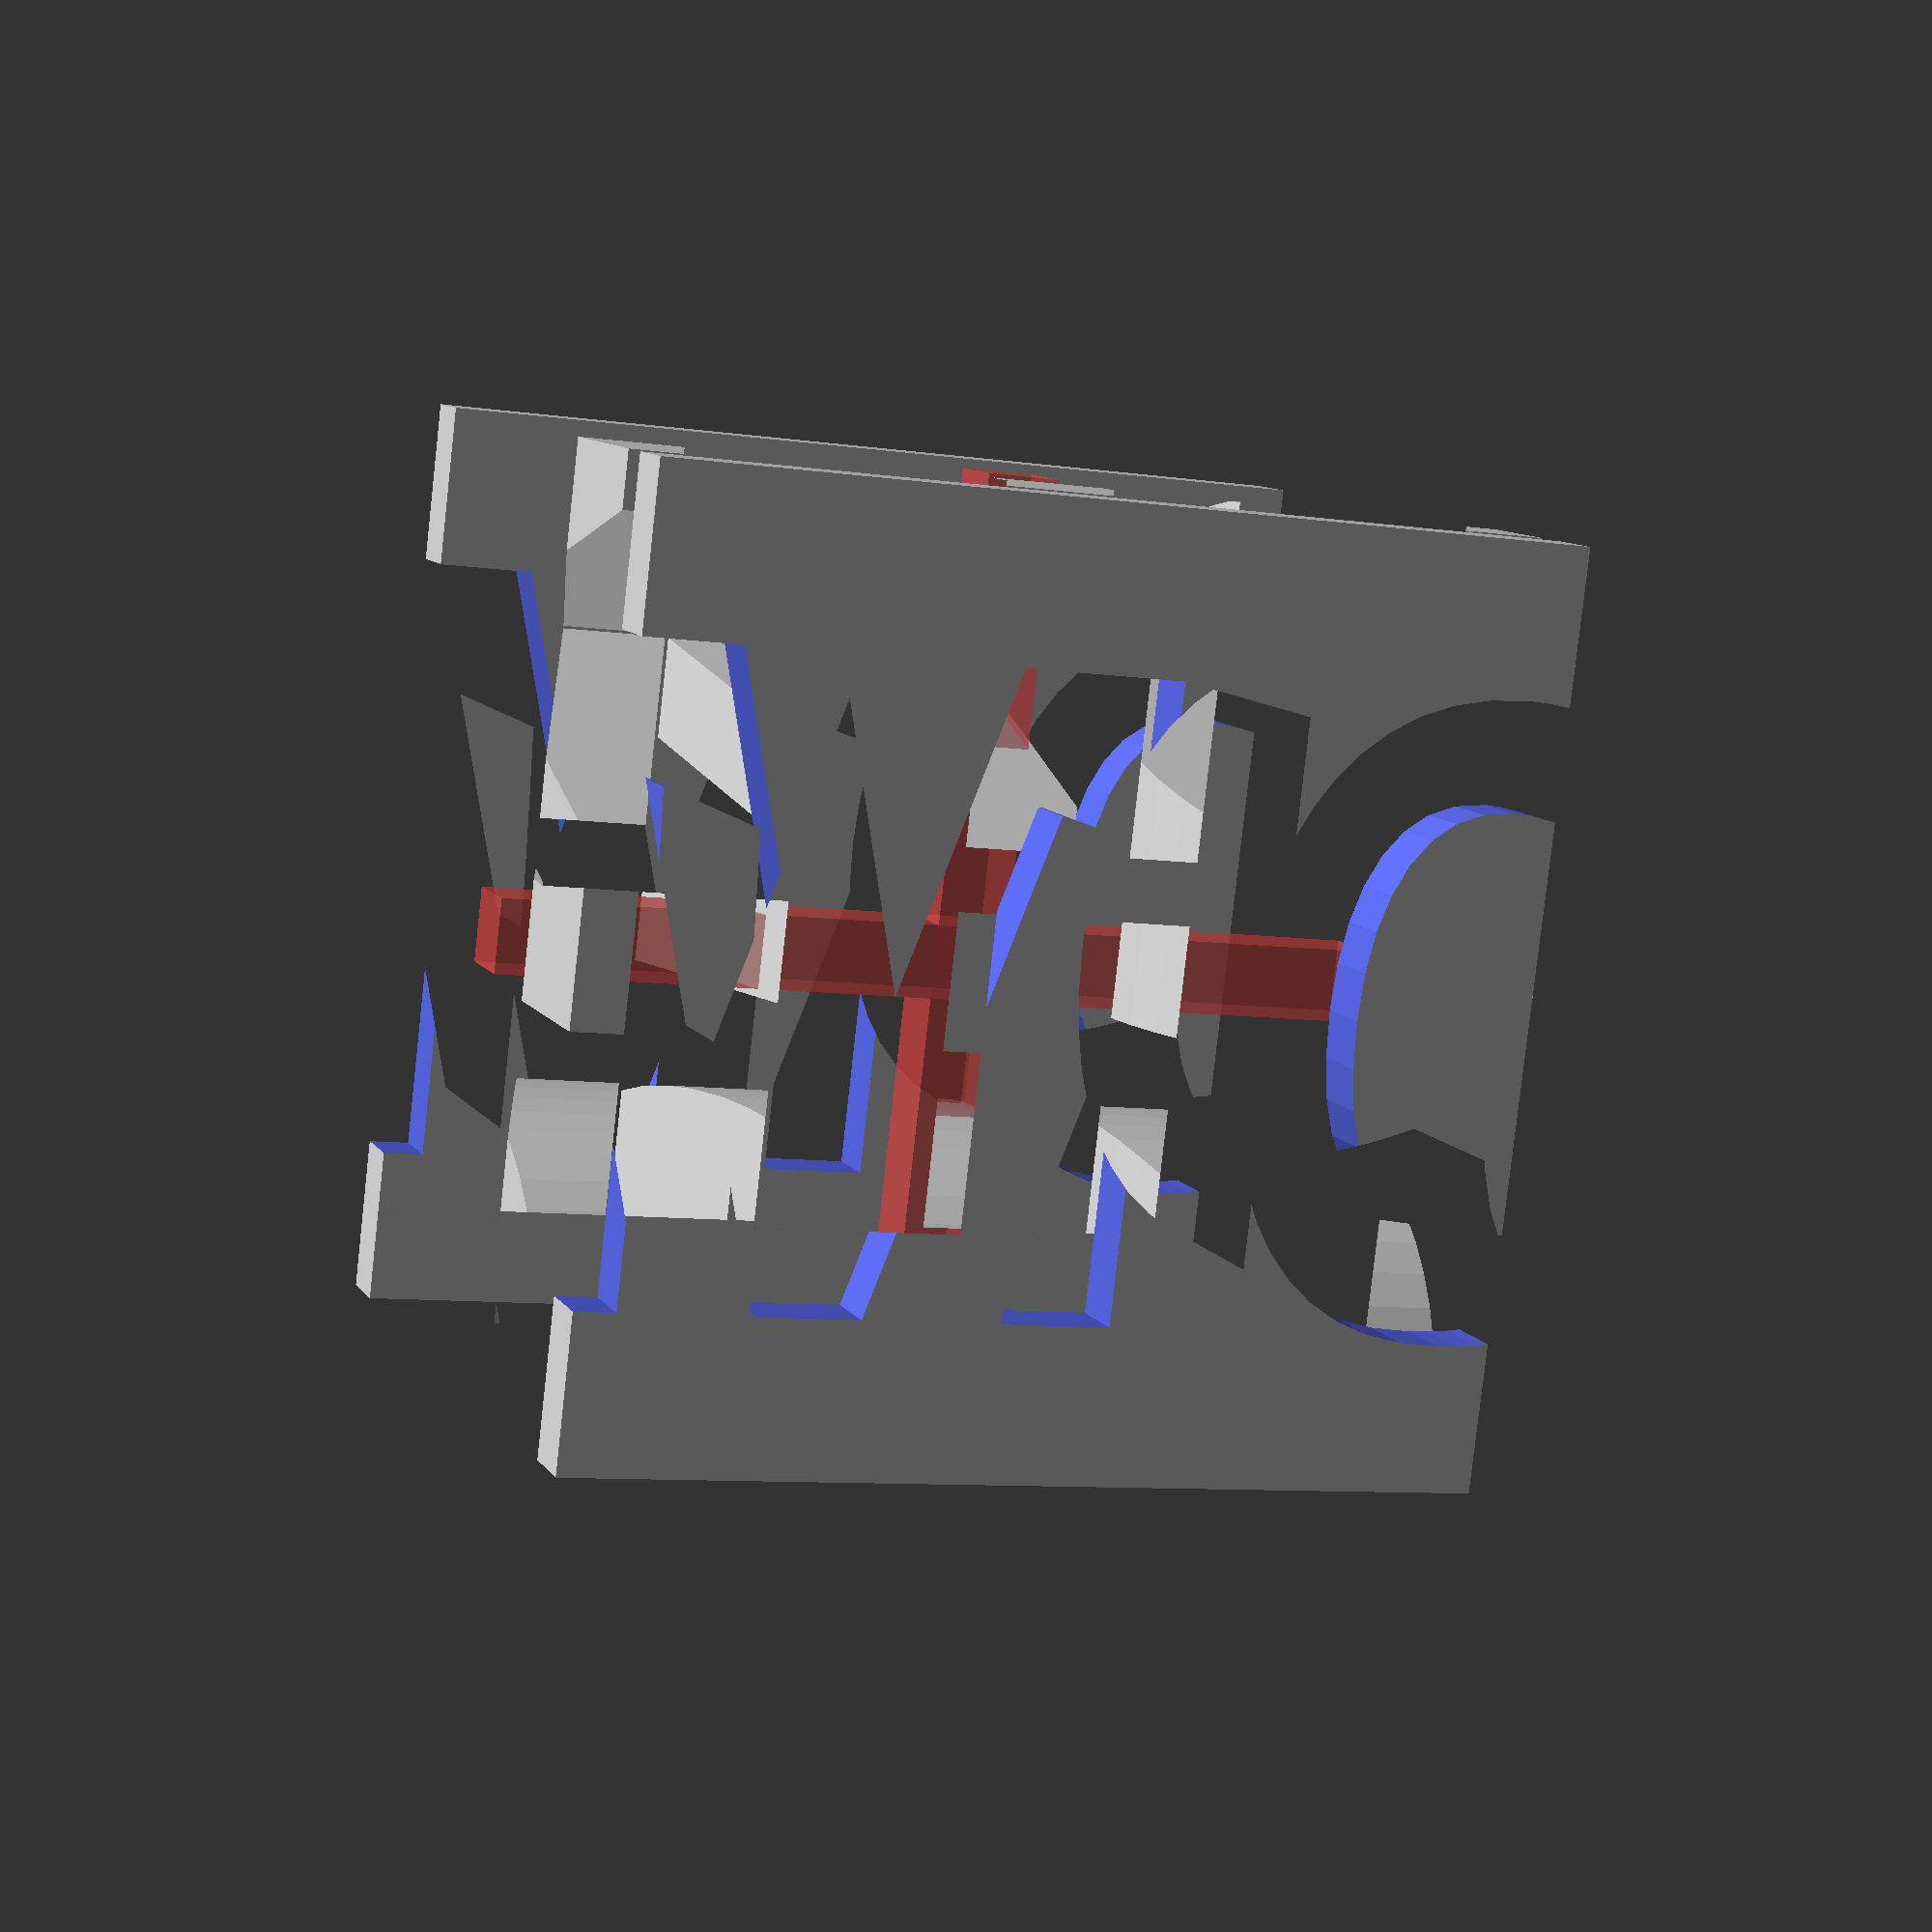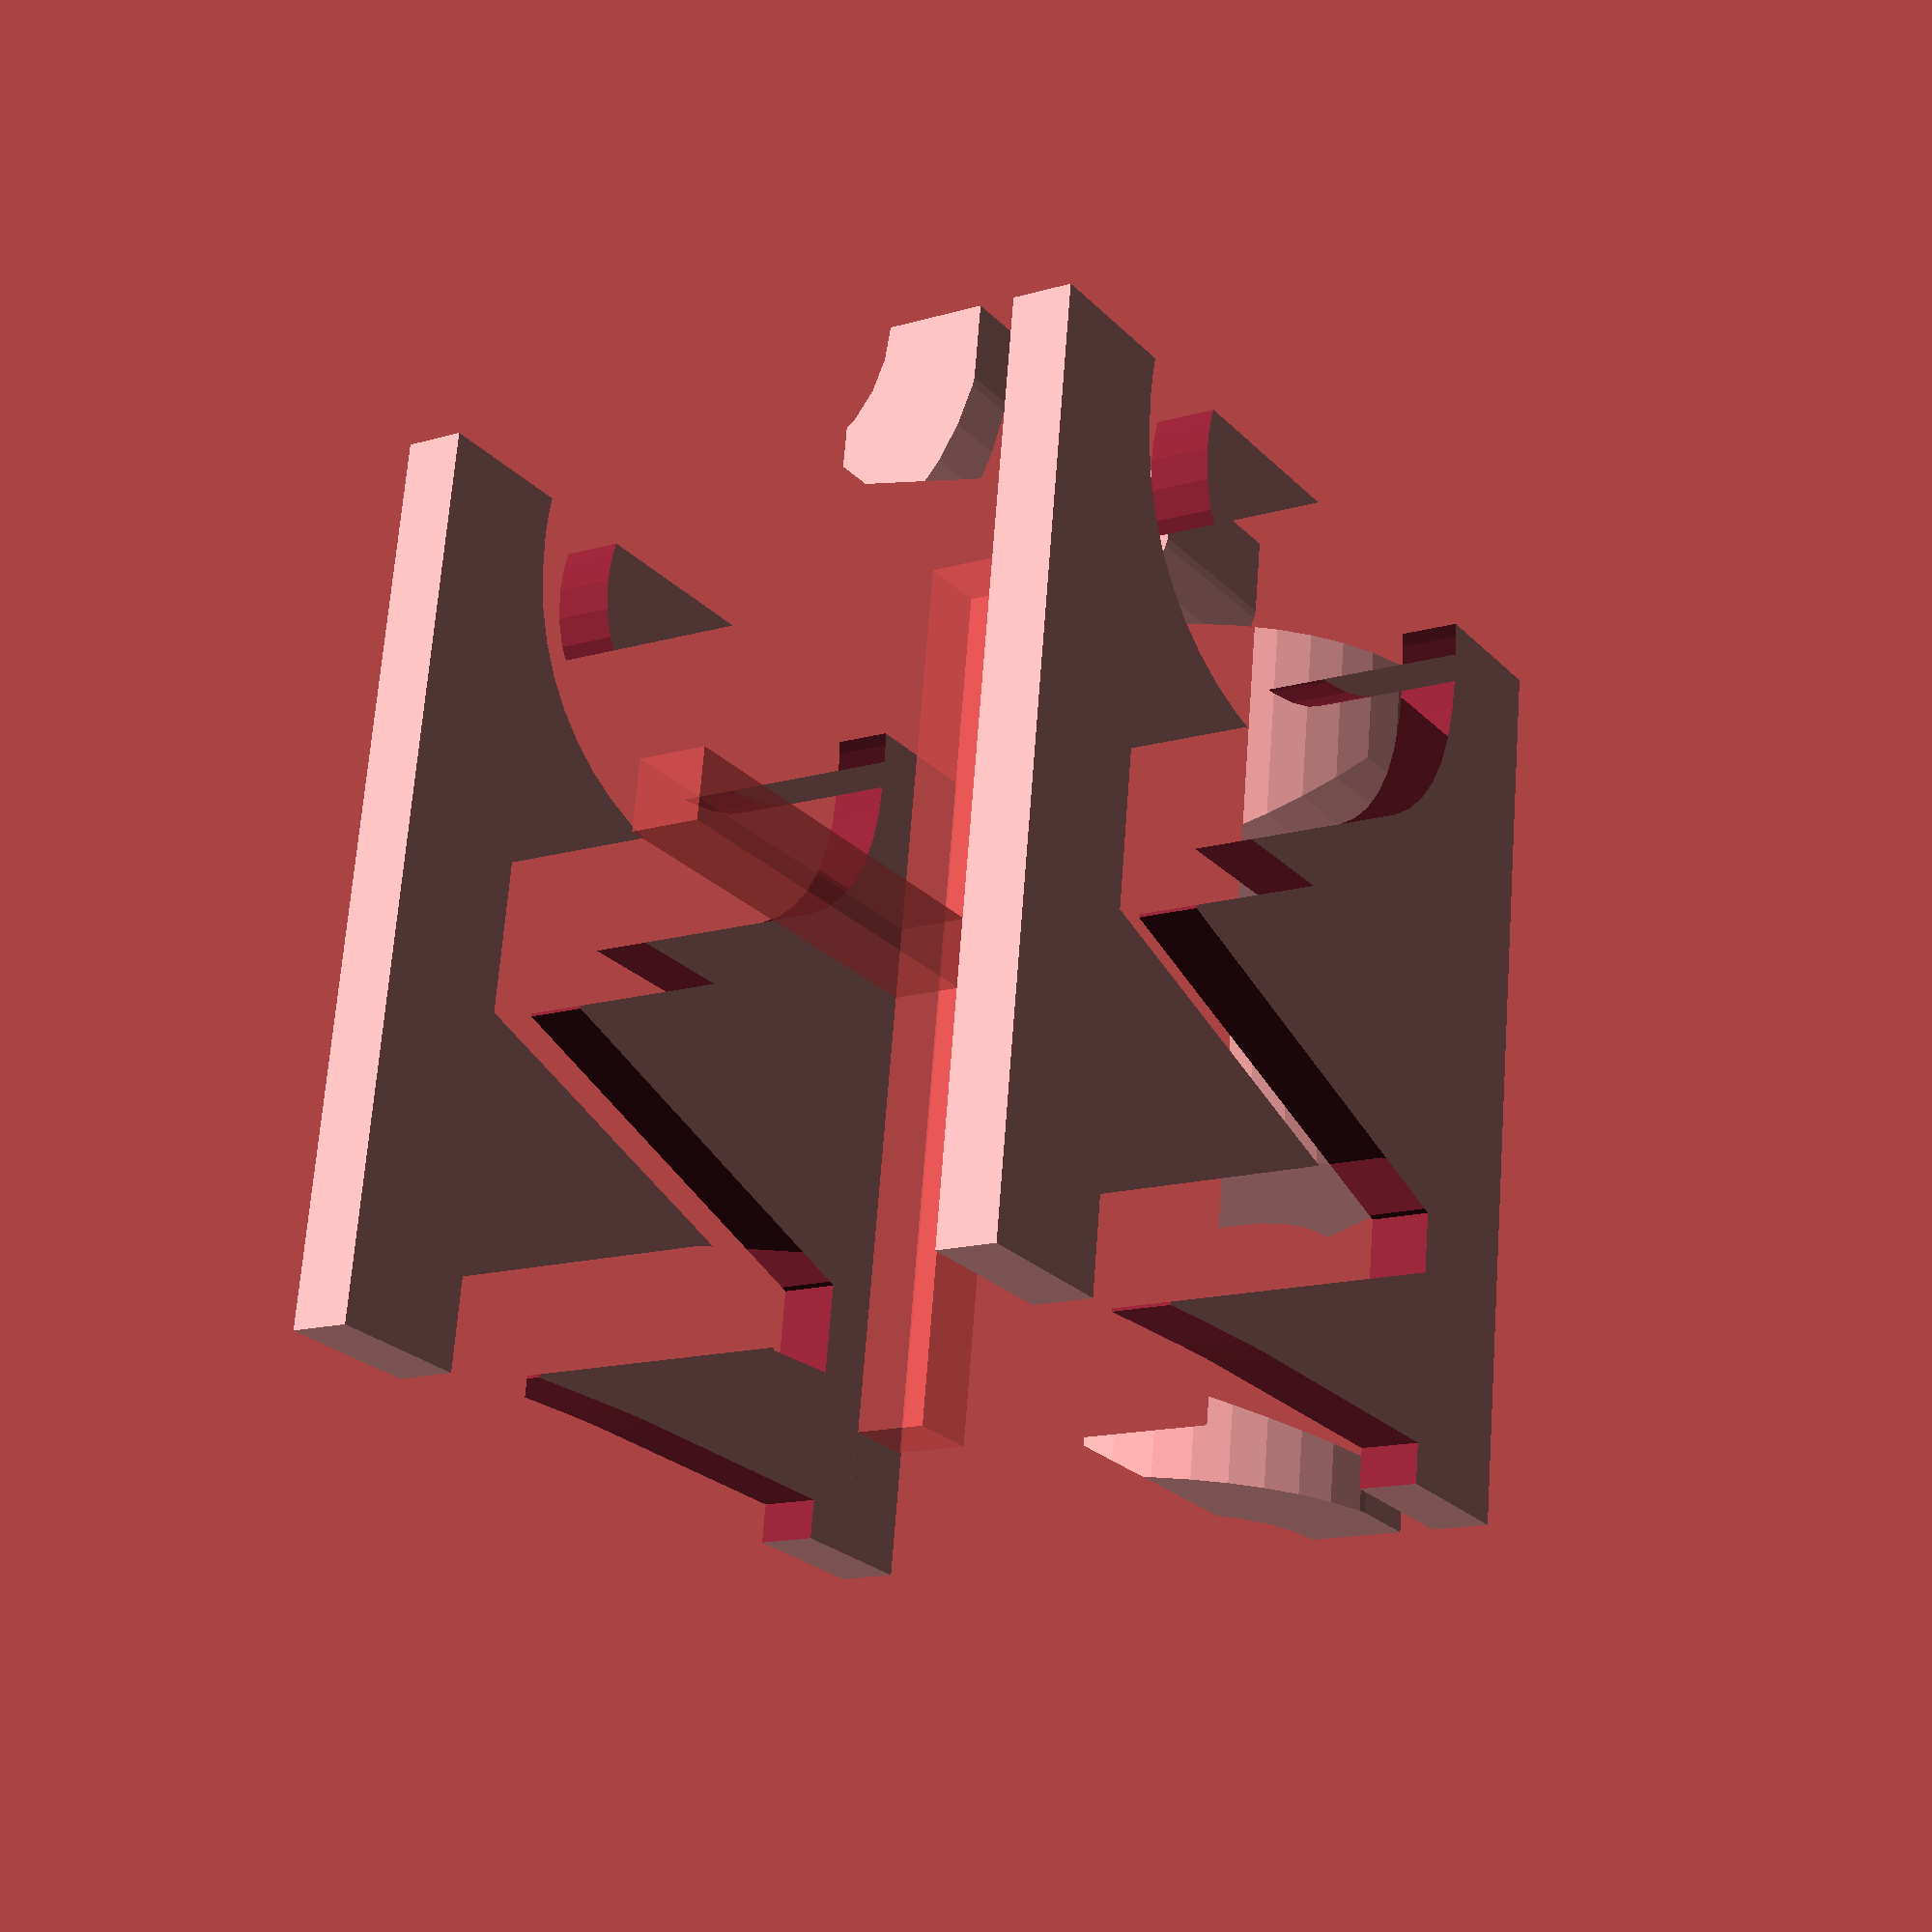
<openscad>
font = "Monaco:style=Bold";

floor_height = 5;
font_height = 50;

module emblem_cube(emblem_text_x, emblem_text_y, emblem_text_z,
        font_height, emblem_x, emblem_y, emblem_z,
        z_text_scale) {
    filler_cube_z = 6;
   
    module z_text() {
        scale(z_text_scale)
        rotate([0, 0, 90])
        translate([0, -font_height / 2, 0])
            linear_extrude(emblem_z)
                text(emblem_text_z, font_height, halign="center", font=font);
    }
    module v1_plate() {
        
        difference() {
            translate([-emblem_x / 2, -emblem_y / 2, emblem_z / 2])
                cube([emblem_x, emblem_y, floor_height]);
            translate([0, 0, 0])
                z_text();
        }
    }
    
    translate([0, 0, 0]) v1_plate();
    translate([0, 0, -emblem_z - floor_height / 2]) v1_plate();
   
    intersection() {
        union() {
            translate([0, emblem_y / 2, 0])
            rotate([90, 0, 0])
                translate([0, -font_height / 2, 0])
                linear_extrude(emblem_y)
                    text(emblem_text_x, font_height, halign="center", font=font);
            # translate([-1, -emblem_y / 2, -filler_cube_z / 2])
            cube([filler_cube_z, emblem_y, filler_cube_z]);
        }
        union() {
            translate([-emblem_x / 2, 0, 0])
                rotate([90, 0, 90])
                translate([0, -font_height / 2, 0])
                linear_extrude(emblem_y)
                    text(emblem_text_y, font_height, halign="center", font=font);
            # translate([-emblem_x / 2, -1, -filler_cube_z / 2])
            cube([emblem_x, filler_cube_z, filler_cube_z]);
        }
    }
}

module mc_api_v1() {
    emblem_z = font_height + floor_height;
    z_text_scale = [1.2, 1.3, 1];
    emblem_text_x = "MC";
    emblem_text_y = "API";
    emblem_text_z = "V1";
    emblem_x = 75;
    emblem_y = 118;
    emblem_cube(
        emblem_text_x, emblem_text_y, emblem_text_z,
        font_height, emblem_x, emblem_y, emblem_z,
        z_text_scale);
}

module emblem_cube_sq(emblem_text, font_height) {
    filler_cube_z = 6;
   
    emblem_z = font_height + floor_height;
    z_text_scale = [1, 0.9, 1];
    emblem_text_x = emblem_text;
    emblem_text_y = emblem_text;
    emblem_text_z = emblem_text;
    emblem_x = 1.5 * font_height;
    emblem_y = 1.5 * font_height;
   
    emblem_cube(
        emblem_text_x, emblem_text_y, emblem_text_z,
        font_height, emblem_x, emblem_y, emblem_z,
        z_text_scale);
}

module mc_mc_mc() {
    emblem_text = "MC";
    emblem_cube_sq(emblem_text, font_height);
}

rotate([0, -90, 0]) 
!    mc_mc_mc();


% translate([100, 100, 0]) 
    rotate([0, -90, 0]) 
        mc_api_v1();
</openscad>
<views>
elev=169.8 azim=276.8 roll=200.5 proj=p view=wireframe
elev=194.6 azim=188.1 roll=237.5 proj=p view=solid
</views>
